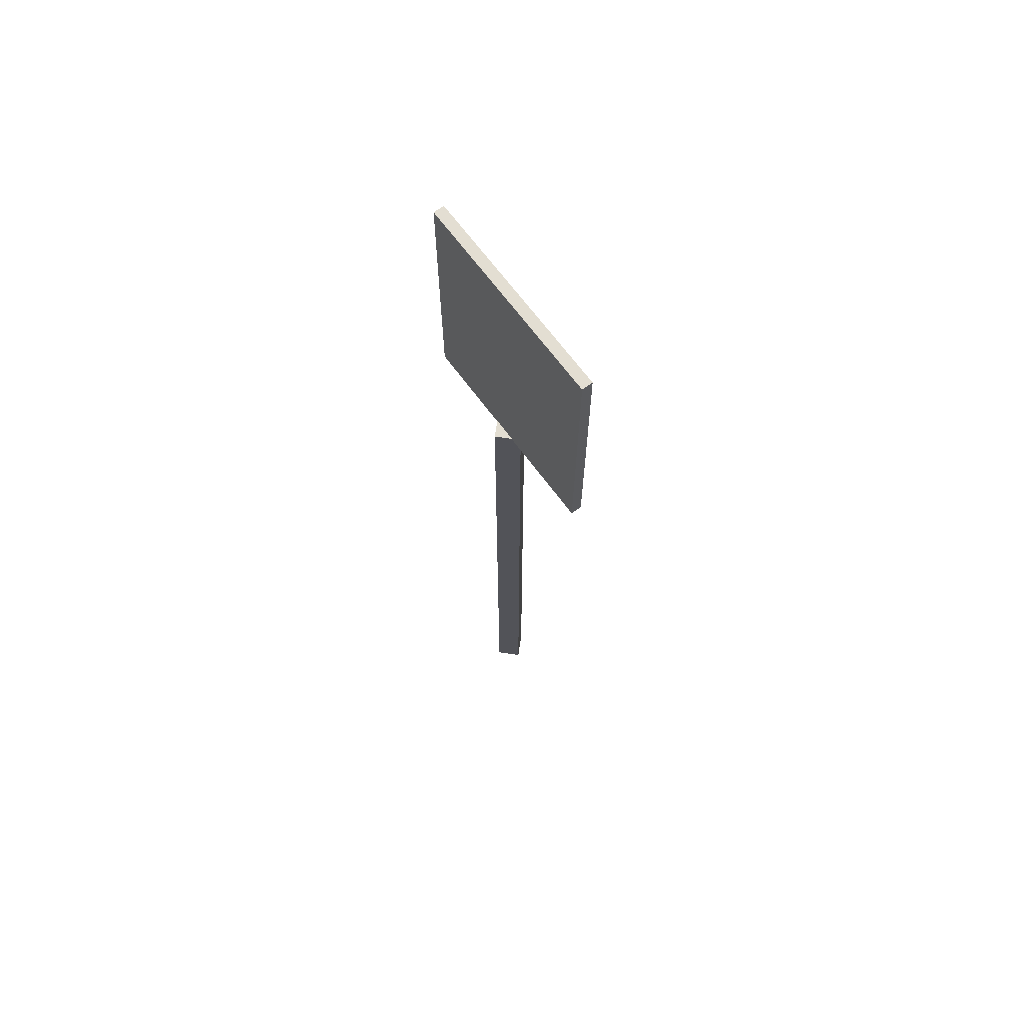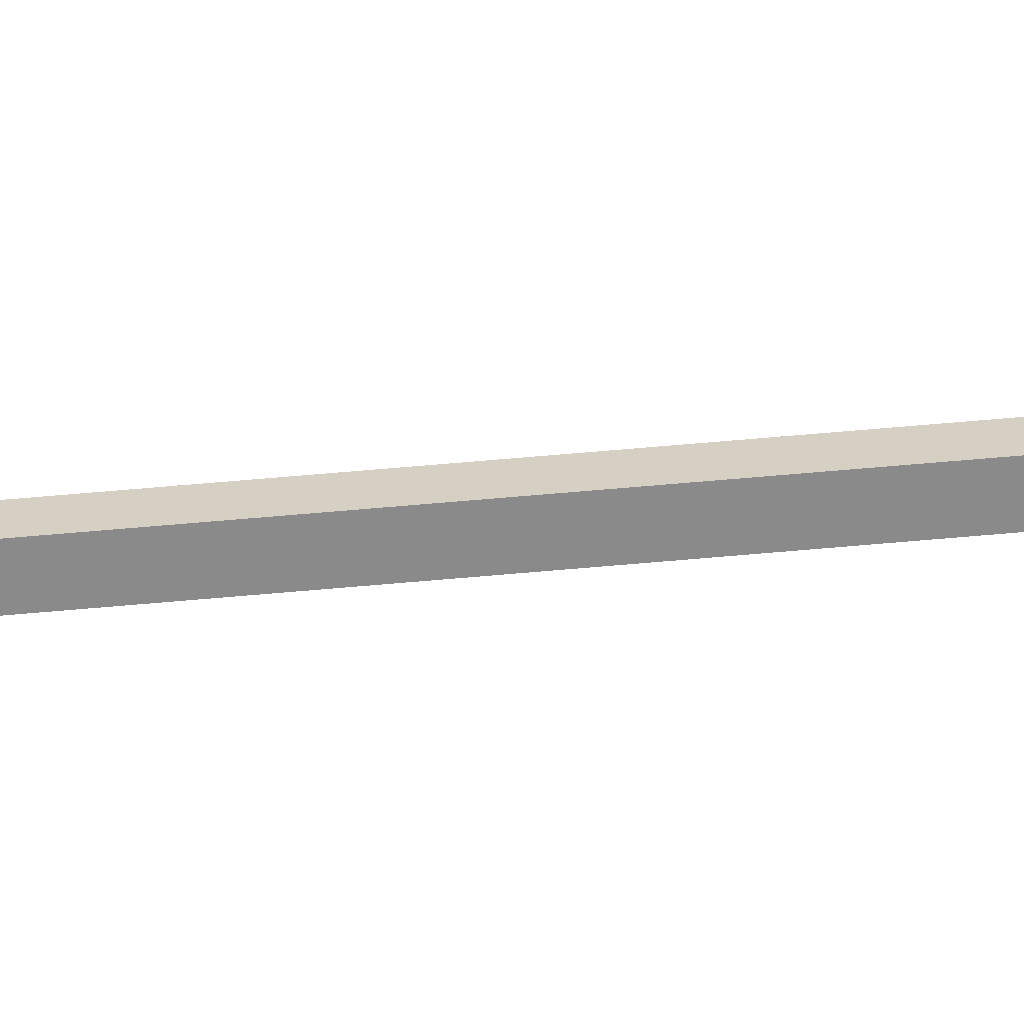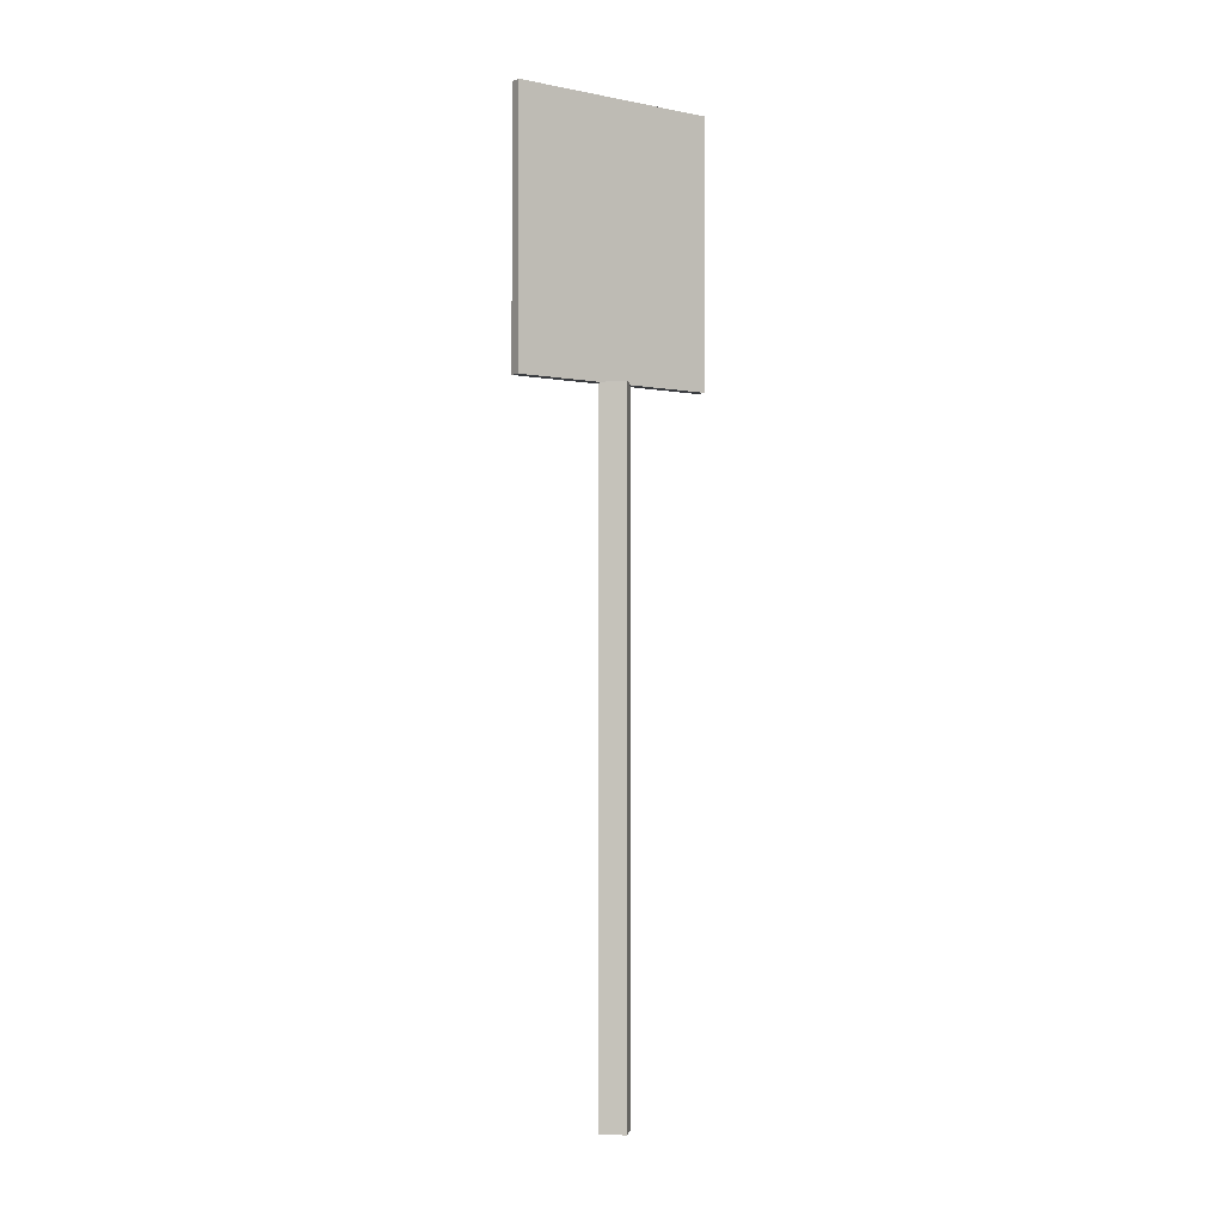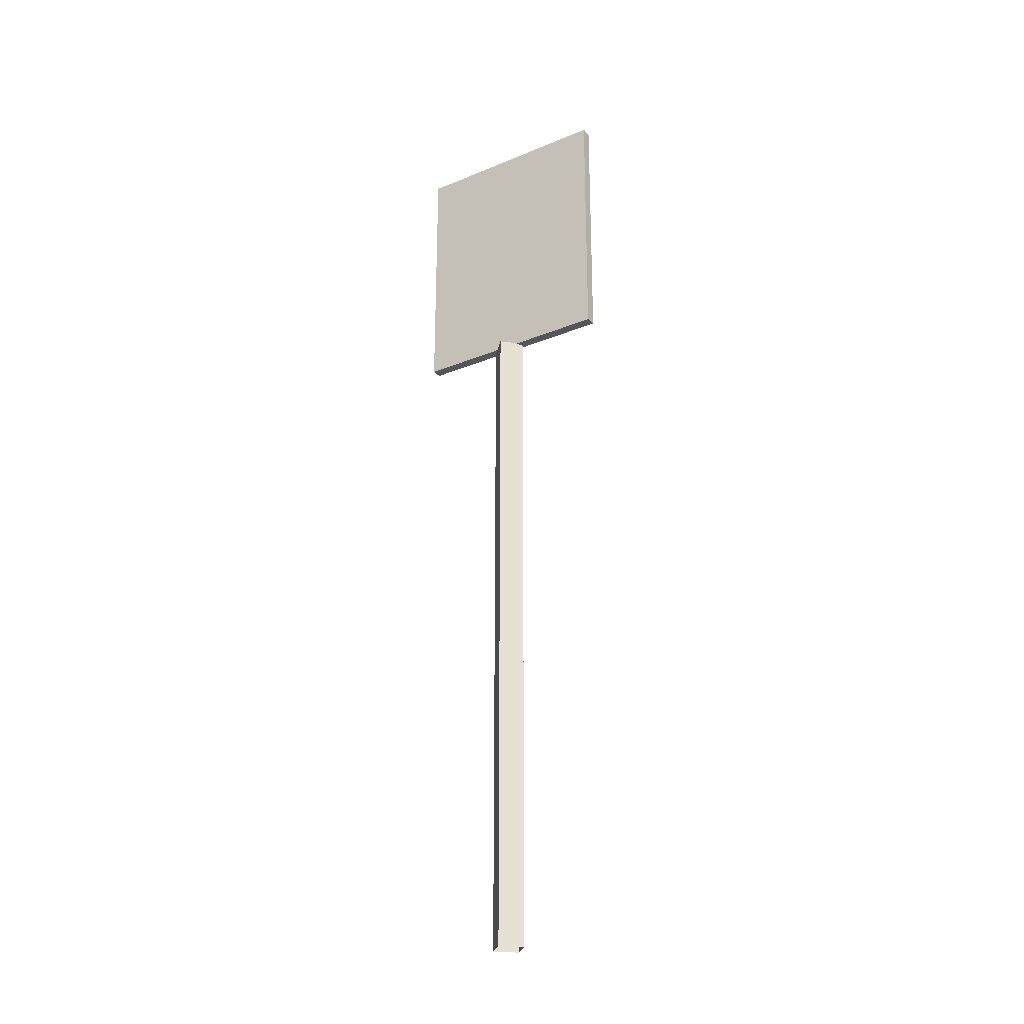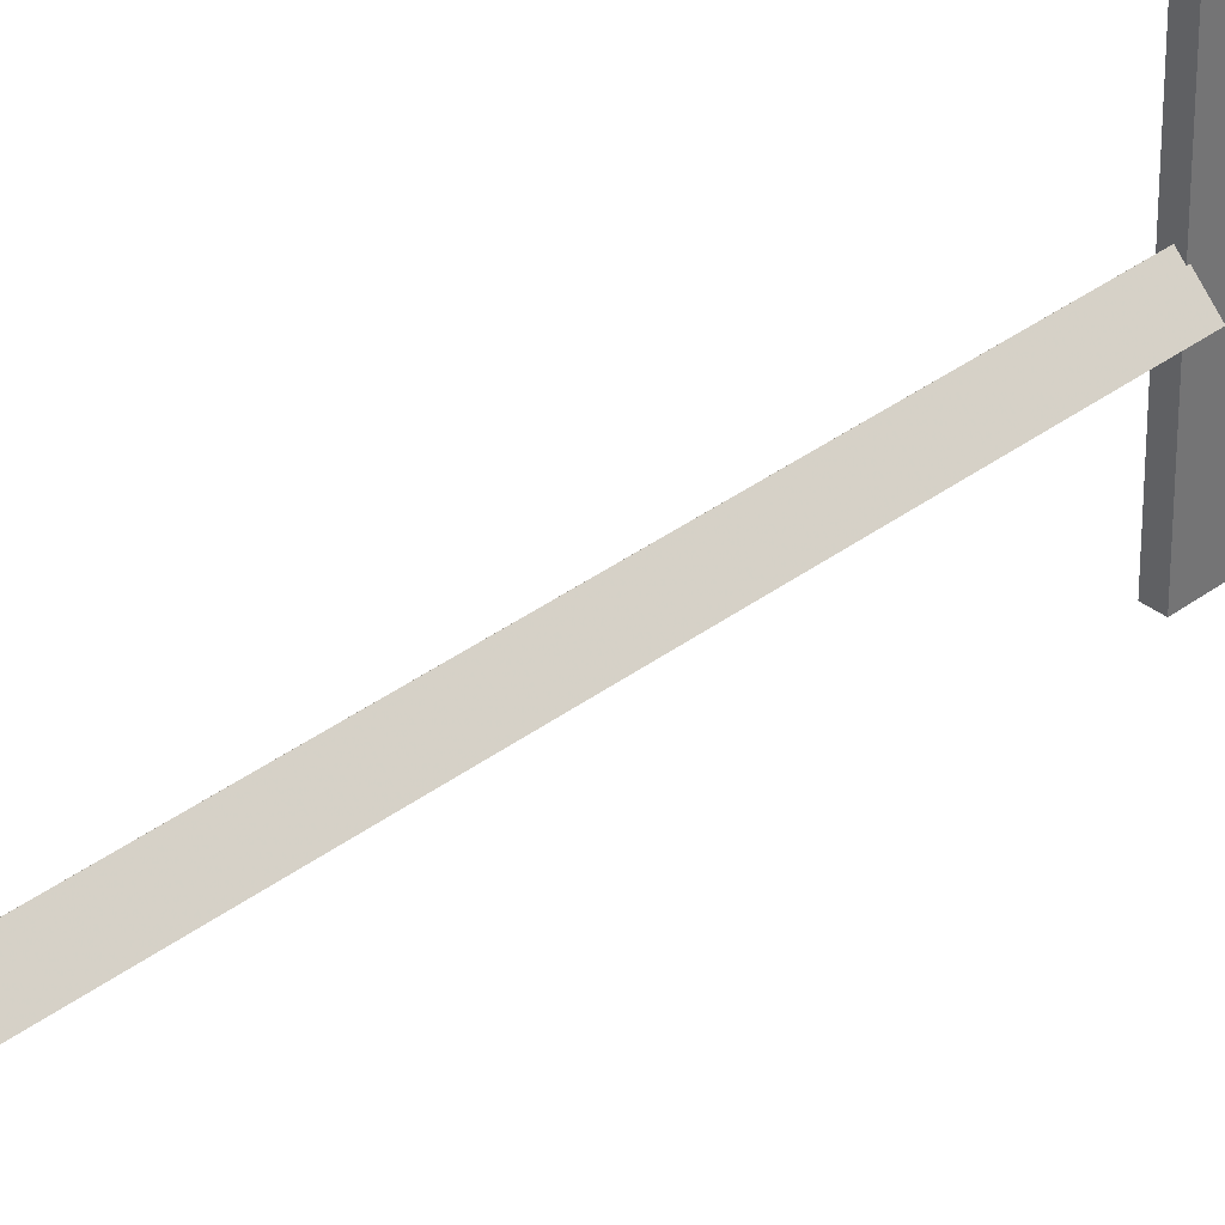
<metadata>
{"format":"obj","ext":"obj","renderer":"f3d","projection":"perspective","resolution":1024,"background":"white","views":[{"elev":67.4,"azim":143.7,"up":"+Z"},{"elev":71.9,"azim":-94.9,"up":"+Y"},{"elev":-1.9,"azim":-125.7,"up":"+Z"},{"elev":-26.2,"azim":123.0,"up":"+Z"},{"elev":35.8,"azim":-134.7,"up":"+Y"}]}
</metadata>
<code>
g
v  0.09881 -0.1196 -0.0124
v  -0.002983 -0.01779 -0.0124
v  -0.002983 -0.2214 -0.0124
v  -0.1048 -0.1196 -0.0124
v  0.09881 -0.1196 3.826
v  -0.002983 -0.01779 3.826
v  -0.002983 -0.2214 3.826
v  -0.1048 -0.1196 3.826
v  0.03103 -0.689 3.818
v  0.03103 0.4928 3.818
v  -0.02994 -0.689 3.818
v  -0.02994 0.4928 3.818
v  0.03103 -0.689 5.3
v  0.03103 0.4928 5.3
v  -0.02994 -0.689 5.3
v  -0.02994 0.4928 5.3
g misc_road-sign_10
f -9 -10 -12 -11
f -11 -12 -16 -15
f -9 -11 -15 -13
f -10 -9 -13 -14
f -12 -10 -14 -16
f -5 -7 -8 -6
f -1 -2 -4 -3
f -3 -4 -8 -7
f -1 -3 -7 -5
f -2 -1 -5 -6
f -4 -2 -6 -8
g

</code>
